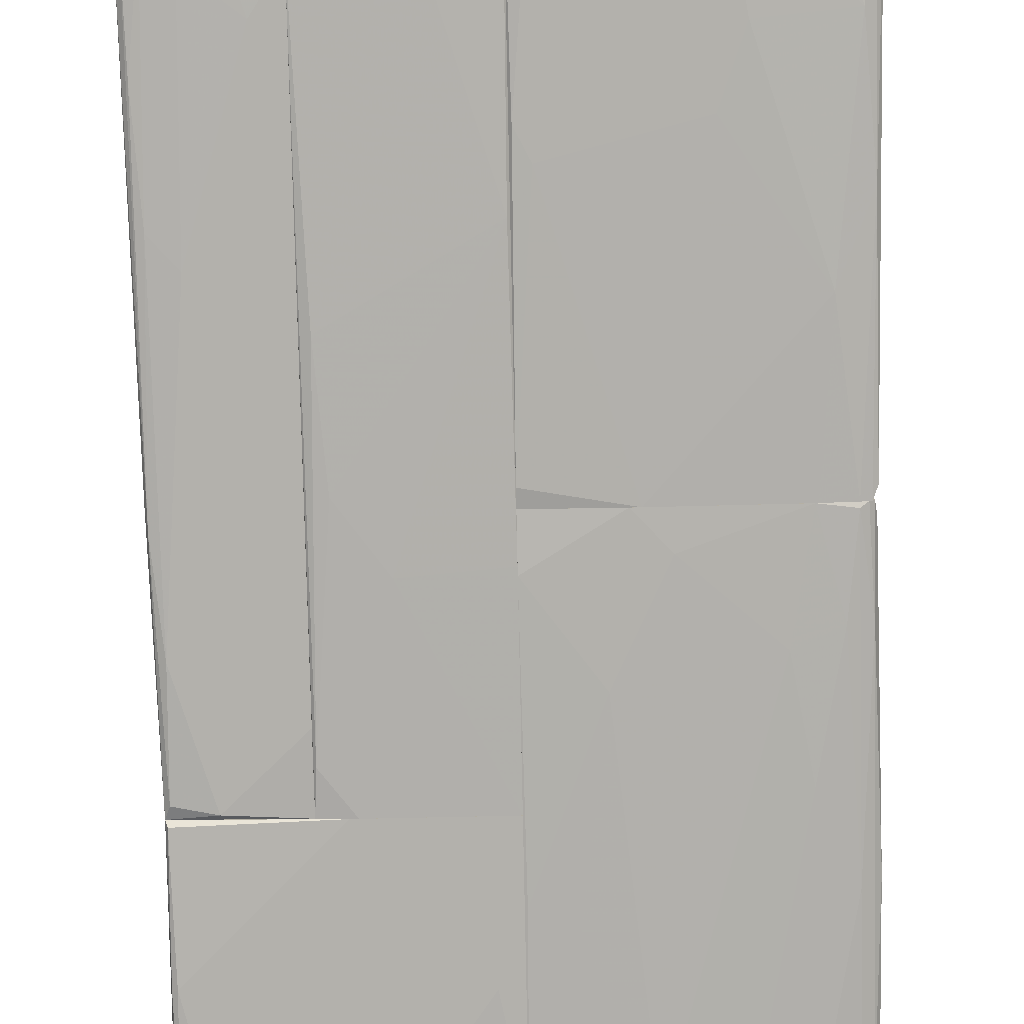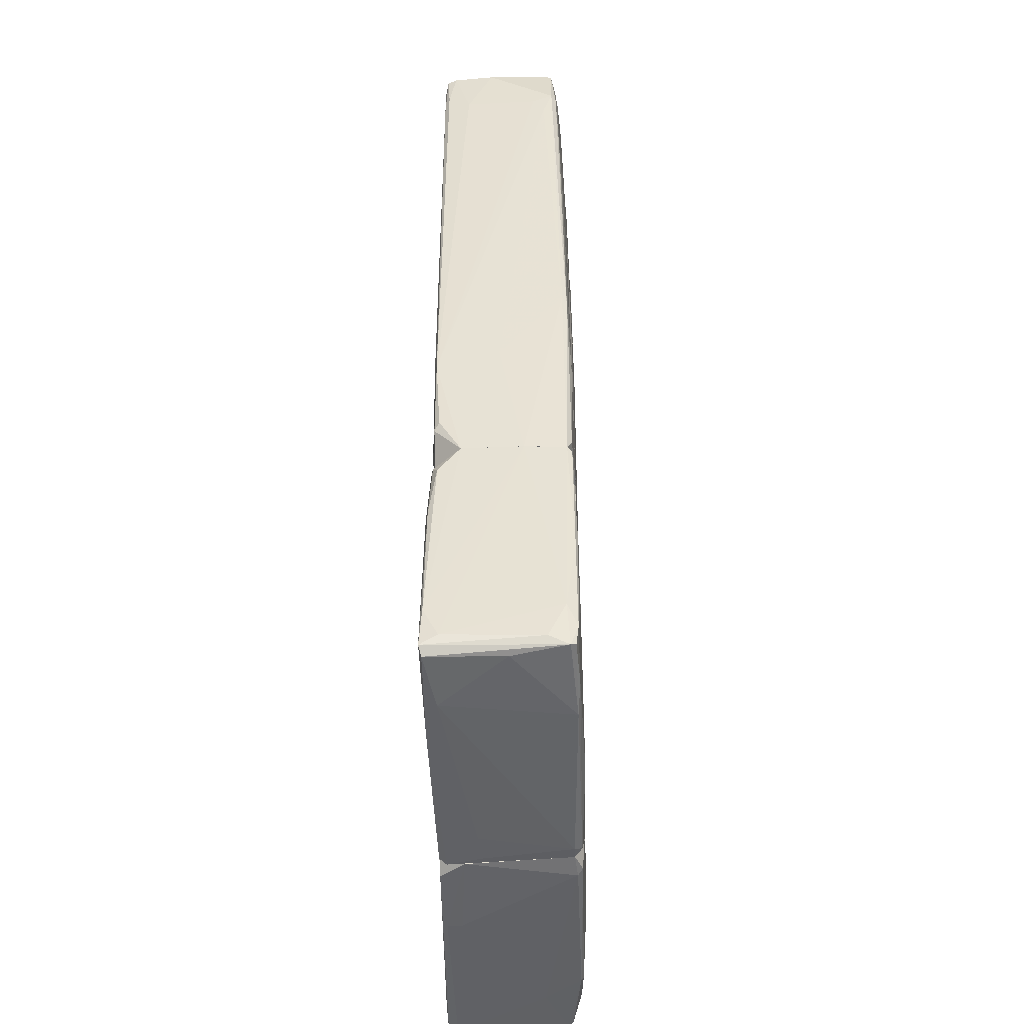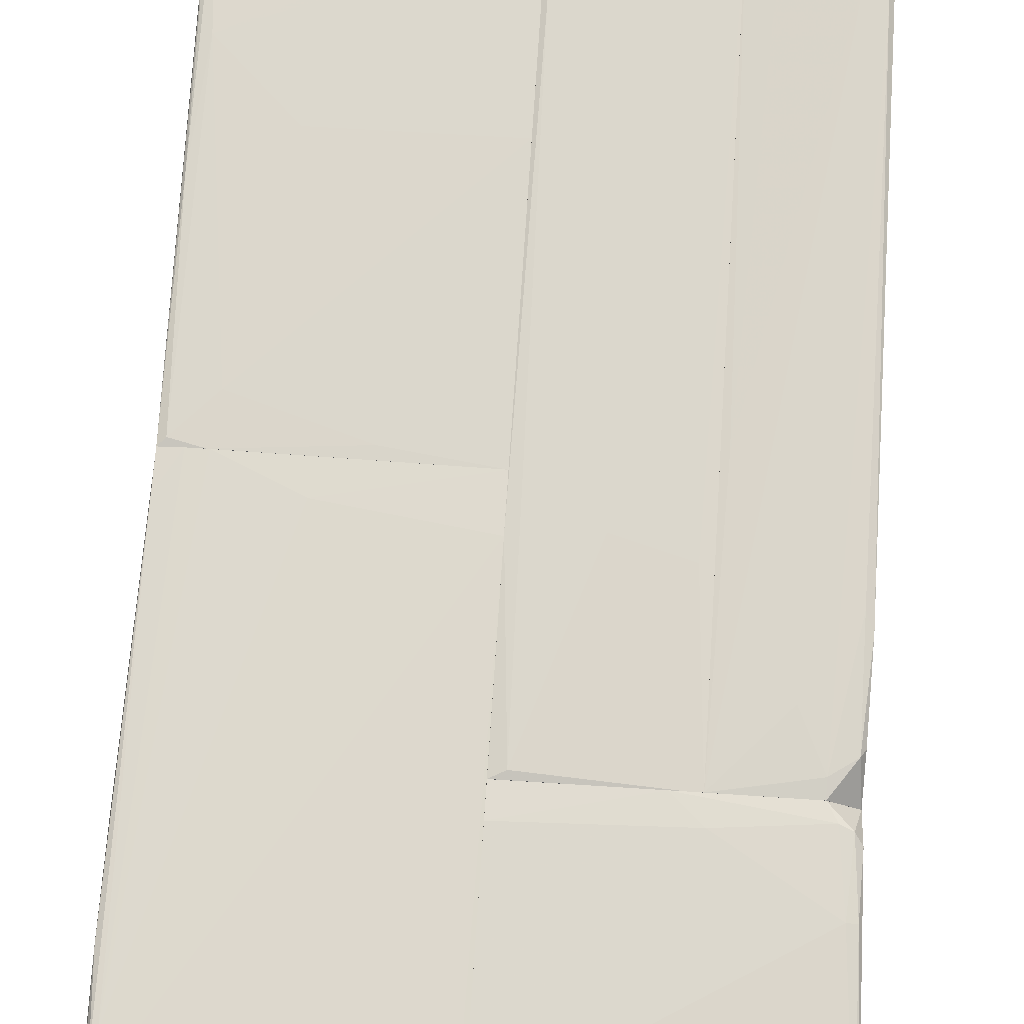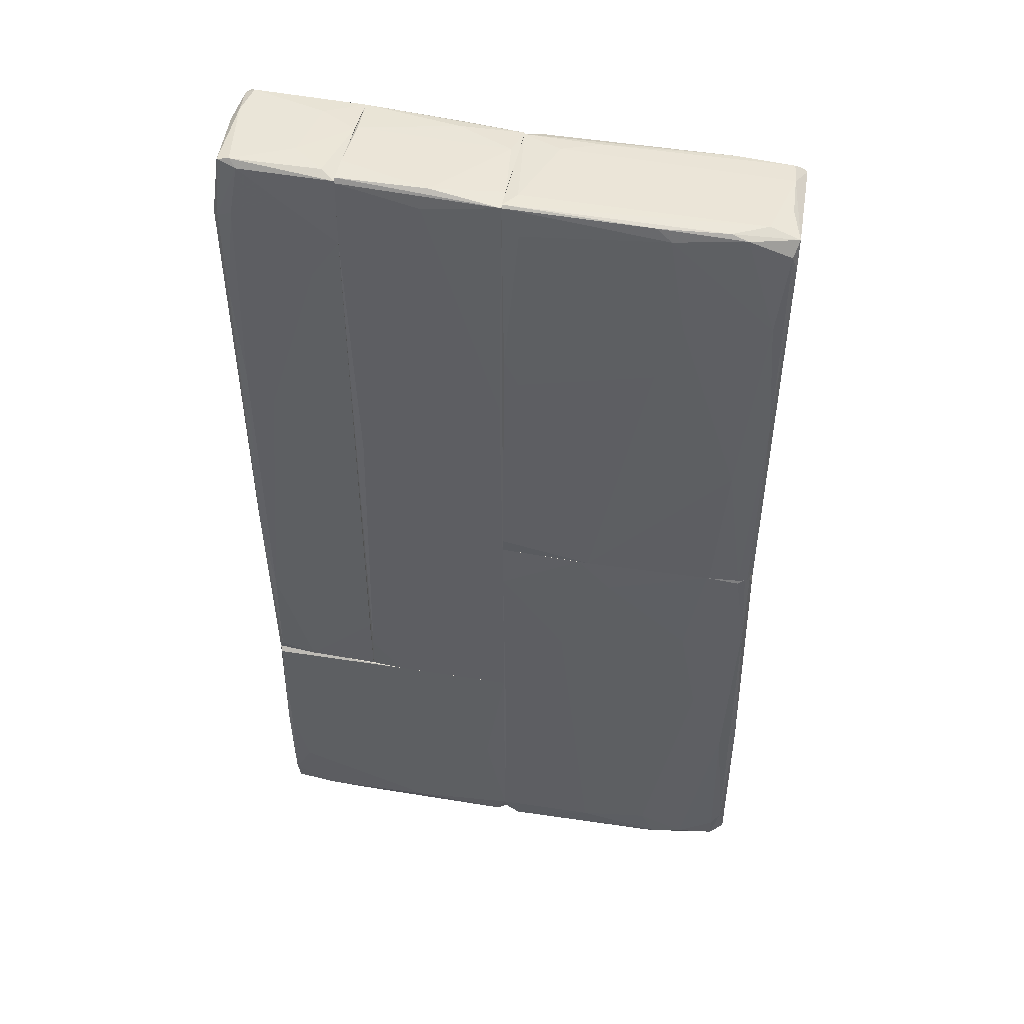
<metadata>
{"format":"obj","ext":"obj","renderer":"f3d","projection":"perspective","resolution":1024,"background":"white","views":[{"elev":-79.1,"azim":-178.8,"up":"+Z"},{"elev":-49.3,"azim":92.4,"up":"+Y"},{"elev":73.5,"azim":3.8,"up":"+Z"},{"elev":47.5,"azim":-169.5,"up":"+Y"}]}
</metadata>
<code>
o convex_0
v -0.01082 0.002527 -0.008562
v -0.03427 -0.05903 -0.00475
v -0.03427 -0.05903 -0.003871
v -0.000557 -0.0602 0.0058
v -0.03309 0.002527 0.007854
v -0.000557 0.002527 0.00756
v -0.000557 -0.05697 -0.007973
v -0.03251 -0.05991 0.009613
v -0.0328 0.002527 -0.007682
v -0.000557 0.002527 -0.008267
v -0.000557 -0.05903 0.008732
v -0.02371 -0.05932 -0.007388
v -0.03309 -0.05316 0.009613
v -0.02548 -0.01126 -0.008267
v -0.00349 -0.05991 -0.007095
v -0.03368 0.000762 -0.006509
v -0.03251 -0.05962 -0.005922
v -0.02811 0.002521 0.008145
v -0.03397 -0.05668 0.0058
v -0.03251 -0.0605 0.008439
v -0.000557 -0.003926 0.007854
v -0.01316 -0.05669 -0.007973
v -0.03427 -0.03353 -0.005922
v -0.008767 -0.01477 -0.008562
v -0.03222 -0.0347 -0.007095
v -0.03046 -0.05287 0.009613
v -0.000557 -0.00363 -0.008562
v -0.03368 -0.03176 0.008145
v -0.01141 -0.0605 0.008439
v -0.02782 -0.02445 -0.007973
v -0.03339 0.002231 0.004922
v -0.02635 -0.0602 -0.002697
v -0.02782 0.002521 -0.008267
v -0.02782 -0.05874 -0.007096
v -0.001144 -0.05346 0.008732
v -0.000557 -0.05961 -0.006803
v -0.03368 -0.05961 0.008145
v -0.01873 -0.001582 0.008145
v -0.03368 -0.05463 -0.005922
v -0.03427 -0.04466 -0.001818
v -0.03075 -0.008911 -0.007975
v -0.0328 -0.05991 -0.005335
v -0.03339 -0.009201 -0.007388
v -0.02195 -0.05552 -0.007682
v -0.002609 -0.0602 0.008732
v -0.03309 -0.002168 0.008145
v -0.002609 -0.05961 -0.007682
v -0.01492 -0.001872 -0.008561
v -0.03368 -0.04349 0.009024
v -0.02342 -0.05991 -0.007095
v -0.01141 -0.0605 0.006679
v -0.02811 -0.05961 0.009611
v -0.03251 -0.05111 0.009613
v -0.00085 -0.03558 -0.008267
v -0.03046 0.002521 0.008145
v -0.005833 -0.03792 -0.008267
v -0.03339 -0.06021 0.009024
v -0.03339 0.002527 -0.007095
v -0.03251 -0.05669 -0.006216
v -0.03368 -0.001582 -0.00299
v -0.03192 0.001935 -0.007975
f 25 43 61
f 1 5 6
f 6 4 7
f 5 1 9
f 1 6 10
f 6 7 10
f 4 6 11
f 6 5 18
f 11 6 21
f 2 3 23
f 22 14 24
f 13 8 26
f 1 10 27
f 10 7 27
f 24 1 27
f 8 20 29
f 14 22 30
f 28 5 31
f 9 1 33
f 12 17 34
f 11 21 35
f 21 26 35
f 7 4 36
f 4 15 36
f 19 3 37
f 6 18 38
f 21 6 38
f 17 2 39
f 2 23 39
f 3 19 40
f 23 3 40
f 19 28 40
f 31 23 40
f 28 31 40
f 14 30 41
f 33 14 41
f 34 25 41
f 30 34 41
f 2 17 42
f 32 20 42
f 23 16 43
f 39 23 43
f 25 39 43
f 22 12 44
f 30 22 44
f 12 34 44
f 34 30 44
f 4 11 45
f 29 4 45
f 8 29 45
f 22 7 47
f 12 22 47
f 7 36 47
f 36 15 47
f 1 24 48
f 24 14 48
f 33 1 48
f 14 33 48
f 5 28 49
f 28 19 49
f 19 37 49
f 46 5 49
f 13 46 49
f 17 12 50
f 15 32 50
f 42 17 50
f 32 42 50
f 12 47 50
f 47 15 50
f 15 4 51
f 4 29 51
f 29 20 51
f 32 15 51
f 20 32 51
f 26 8 52
f 11 35 52
f 35 26 52
f 45 11 52
f 8 45 52
f 13 26 53
f 26 21 53
f 38 18 53
f 21 38 53
f 46 13 53
f 27 7 54
f 24 27 54
f 18 5 55
f 5 46 55
f 53 18 55
f 46 53 55
f 7 22 56
f 22 24 56
f 54 7 56
f 24 54 56
f 3 2 57
f 8 13 57
f 20 8 57
f 37 3 57
f 2 42 57
f 42 20 57
f 13 49 57
f 49 37 57
f 5 9 58
f 31 5 58
f 16 31 58
f 9 43 58
f 43 16 58
f 34 17 59
f 25 34 59
f 17 39 59
f 39 25 59
f 16 23 60
f 31 16 60
f 23 31 60
f 9 33 61
f 41 25 61
f 33 41 61
f 43 9 61
o convex_1
v -0.002611 0.05705 -0.008855
v -0.03398 0.05558 -0.007095
v -0.03398 0.05558 -0.006509
v -0.000557 0.002527 0.00756
v -0.02811 0.002533 -0.008266
v -0.0331 0.05851 0.00756
v -0.0331 0.002527 0.007853
v -0.000557 0.05793 0.007267
v -0.000557 0.002527 -0.008268
v -0.000557 0.06086 -0.008266
v -0.03368 0.003994 -0.007388
v -0.0284 0.05969 -0.008266
v -0.02753 0.008397 0.008147
v -0.009939 0.05998 0.005801
v -0.02958 0.02188 -0.008561
v -0.0328 0.05998 -0.002404
v -0.03368 0.04737 0.006974
v -0.000557 0.004583 -0.008561
v -0.02195 0.0462 -0.008855
v -0.03222 0.04708 -0.008268
v -0.000557 0.05998 0.006094
v -0.000557 0.03565 0.00756
v -0.03192 0.04444 0.007853
v -0.0199 0.0588 -0.008855
v -0.03398 0.05939 -0.006509
v -0.03222 0.05939 0.006679
v -0.01199 0.002527 -0.008561
v -0.000851 0.03741 -0.008855
v -0.0331 0.002527 -0.007682
v -0.03046 0.06028 -0.005921
v -0.03339 0.005759 0.005801
v -0.03222 0.003412 0.008147
v -0.03368 0.05822 0.007267
v -0.005248 0.06028 0.003749
v -0.03368 0.009859 -0.002404
v -0.002905 0.0594 0.007267
v -0.01902 0.03799 -0.008855
v -0.03339 0.05764 -0.007682
v -0.03339 0.03126 -0.007975
v -0.002026 0.06086 -0.006216
v -0.000557 0.06057 -0.008561
v -0.03251 0.05968 0.003456
v -0.002611 0.03389 -0.008855
v -0.02635 0.06028 -0.007975
v -0.02254 0.03536 0.007853
v -0.01287 0.004 0.007853
v -0.03192 0.002527 -0.007975
v -0.02547 0.05939 0.007267
v -0.0284 0.002533 0.008147
v -0.01814 0.06028 -0.008561
v -0.03398 0.05792 -0.005042
v -0.0331 0.02979 0.007853
f 94 68 113
f 65 68 70
f 69 65 70
f 69 70 71
f 64 63 72
f 71 70 79
f 80 76 81
f 69 71 82
f 65 69 83
f 62 80 85
f 81 73 85
f 80 81 85
f 63 64 86
f 70 68 88
f 66 76 88
f 79 70 88
f 80 62 89
f 68 72 90
f 88 68 90
f 86 77 91
f 72 68 92
f 68 78 92
f 74 84 93
f 78 68 94
f 67 87 94
f 75 82 95
f 87 75 95
f 64 72 96
f 72 92 96
f 92 78 96
f 69 82 97
f 67 84 97
f 84 69 97
f 76 80 98
f 88 76 98
f 80 89 98
f 73 81 99
f 63 86 99
f 86 73 99
f 72 63 100
f 81 76 100
f 90 72 100
f 63 99 100
f 99 81 100
f 82 71 101
f 71 91 101
f 95 82 101
f 91 95 101
f 71 79 102
f 62 85 102
f 89 62 102
f 79 89 102
f 77 86 103
f 91 77 103
f 86 94 103
f 94 87 103
f 87 95 103
f 95 91 103
f 79 88 104
f 89 79 104
f 88 98 104
f 98 89 104
f 73 86 105
f 91 71 105
f 86 91 105
f 83 69 106
f 74 83 106
f 84 74 106
f 69 84 106
f 65 83 107
f 83 74 107
f 76 66 108
f 66 88 108
f 88 90 108
f 100 76 108
f 90 100 108
f 82 75 109
f 87 67 109
f 75 87 109
f 97 82 109
f 67 97 109
f 68 65 110
f 93 68 110
f 74 93 110
f 65 107 110
f 107 74 110
f 85 73 111
f 71 102 111
f 102 85 111
f 73 105 111
f 105 71 111
f 86 64 112
f 78 94 112
f 94 86 112
f 64 96 112
f 96 78 112
f 84 67 113
f 68 93 113
f 93 84 113
f 67 94 113
o convex_2
v 0.000325 -0.06021 0.003749
v 0.03315 -0.0265 0.004922
v 0.03315 -0.0265 -0.002404
v -0.000557 -0.0265 0.007853
v -0.000557 -0.0265 -0.008269
v 0.03227 -0.05844 -0.007682
v 0.03315 -0.05874 0.008734
v -0.000557 -0.05698 -0.007975
v -0.000557 -0.05932 0.008734
v 0.03257 -0.02708 -0.007975
v 0.03081 -0.02855 0.008439
v 0.03022 -0.05141 -0.008269
v 0.001204 -0.05991 -0.006803
v 0.03227 -0.05962 0.008439
v 0.03315 -0.05317 -0.006803
v 0.01235 -0.05786 -0.008269
v 0.03169 -0.03735 0.008734
v -0.000557 -0.03031 0.008146
v 0.0226 -0.05932 -0.007682
v 0.03345 -0.05376 0.008439
v 0.02964 -0.0265 0.008146
v 0.01557 -0.0265 -0.008269
v -0.000557 -0.06021 0.007853
v 0.03315 -0.03031 0.00756
v 0.02524 -0.05991 0.007267
v 0.03227 -0.04291 -0.008269
v 0.03286 -0.0265 -0.007389
v 0.03257 -0.05874 -0.007096
v -0.000557 -0.05962 -0.006803
v 0.01908 -0.02972 0.008439
v -0.000557 -0.05668 0.008734
v 0.03315 -0.05786 -0.004749
v 0.000618 -0.05932 -0.007682
v 0.002083 -0.04349 -0.008269
v 0.03257 -0.0561 -0.007975
v 0.03169 -0.05932 -0.000647
v 0.02113 -0.05991 0.008734
v 0.03345 -0.05756 0.00668
v 0.03286 -0.03735 0.008439
v 0.027 -0.05874 -0.007975
v 0.03286 -0.04321 -0.007975
v 0.003844 -0.06021 0.00404
v 0.01557 -0.0265 0.008146
v 0.03227 -0.02914 0.008146
f 152 137 157
f 115 116 117
f 117 116 118
f 117 118 121
f 117 121 122
f 118 125 129
f 122 120 130
f 117 122 131
f 116 115 133
f 115 117 134
f 118 116 135
f 125 118 135
f 122 121 136
f 133 115 137
f 126 132 138
f 135 123 139
f 125 135 139
f 116 128 140
f 135 116 140
f 123 135 140
f 120 127 141
f 132 119 141
f 126 114 142
f 136 121 142
f 114 136 142
f 130 124 143
f 143 131 144
f 122 130 144
f 131 122 144
f 130 143 144
f 120 141 145
f 141 128 145
f 121 129 146
f 132 126 146
f 126 142 146
f 142 121 146
f 121 118 147
f 118 129 147
f 129 121 147
f 125 139 148
f 141 119 148
f 128 141 148
f 127 138 149
f 138 132 149
f 141 127 149
f 132 141 149
f 120 122 150
f 127 120 150
f 122 136 150
f 138 127 150
f 136 138 150
f 128 116 151
f 116 133 151
f 133 120 151
f 120 145 151
f 145 128 151
f 130 120 152
f 120 133 152
f 133 137 152
f 129 125 153
f 119 132 153
f 146 129 153
f 132 146 153
f 125 148 153
f 148 119 153
f 139 123 154
f 140 128 154
f 123 140 154
f 128 148 154
f 148 139 154
f 114 126 155
f 136 114 155
f 126 138 155
f 138 136 155
f 117 131 156
f 134 117 156
f 124 134 156
f 143 124 156
f 131 143 156
f 124 130 157
f 115 134 157
f 134 124 157
f 137 115 157
f 130 152 157
o convex_3
v 0.007066 0.06056 0.005506
v -0.000557 -0.02649 -0.008268
v 0.002962 -0.0265 -0.008268
v 0.01733 -0.0265 0.008147
v 0.01879 0.06086 -0.007975
v -0.000557 -0.02649 0.007853
v -0.000557 0.06056 -0.008561
v 0.01879 -0.0265 -0.007975
v 0.01879 0.05998 0.007853
v -0.000557 0.05793 0.007267
v 0.01879 -0.0265 0.008147
v 0.01762 0.01894 -0.008561
v 0.001203 -0.02561 0.008147
v -0.000263 0.02919 -0.008855
v 3e-05 0.0503 0.00756
v 0.008826 0.0591 -0.008561
v 0.01879 0.06145 -0.004457
v 0.0185 -0.02151 -0.008266
v -0.000557 0.05998 0.006387
v 0.007945 0.06145 -0.007682
v 0.008826 -0.003037 0.008147
v 0.01087 -0.003622 -0.008561
v 0.01879 0.05265 -0.008268
v 0.0185 0.06115 0.002282
v 0.000324 0.06056 0.002284
v 0.01615 0.05881 0.007853
v 0.01733 -0.005378 0.008147
v 0.01879 0.06056 0.00756
v 0.01645 0.004005 -0.008561
v 0.006479 0.05969 0.00756
v 0.01469 -0.0265 -0.008266
v -0.000557 0.06085 -0.005923
v -0.000557 -0.002744 -0.008561
v -0.000557 -0.003631 0.007853
v 0.01879 0.06145 -0.00768
f 177 174 192
f 159 160 163
f 160 161 163
f 159 163 164
f 161 160 165
f 165 162 166
f 164 163 167
f 161 165 168
f 165 166 168
f 163 161 170
f 161 168 170
f 164 162 173
f 171 164 173
f 169 171 173
f 166 162 174
f 164 167 176
f 170 168 178
f 160 159 179
f 162 165 180
f 173 162 180
f 169 173 180
f 165 175 180
f 175 169 180
f 174 177 181
f 181 177 182
f 176 158 182
f 158 181 182
f 172 170 183
f 178 166 183
f 170 178 183
f 168 166 184
f 166 178 184
f 178 168 184
f 166 174 185
f 158 176 185
f 181 158 185
f 174 181 185
f 171 169 186
f 169 175 186
f 179 171 186
f 175 179 186
f 167 172 187
f 176 167 187
f 183 166 187
f 172 183 187
f 166 185 187
f 185 176 187
f 165 160 188
f 175 165 188
f 160 179 188
f 179 175 188
f 164 176 189
f 177 164 189
f 182 177 189
f 176 182 189
f 159 164 190
f 164 171 190
f 179 159 190
f 171 179 190
f 167 163 191
f 163 170 191
f 172 167 191
f 170 172 191
f 162 164 192
f 174 162 192
f 164 177 192
o convex_4
v 0.02231 0.04708 -0.008269
v 0.03257 0.05822 0.008734
v 0.03198 0.05822 0.008734
v 0.01909 -0.0265 0.008146
v 0.03286 -0.0265 -0.007389
v 0.01879 0.05997 0.007853
v 0.01879 -0.02649 -0.007975
v 0.03286 0.06145 -0.006803
v 0.03315 -0.0215 0.00756
v 0.01879 0.06115 -0.007975
v 0.03404 0.05382 -0.006801
v 0.03198 -0.01124 -0.008269
v 0.03345 0.06056 0.007266
v 0.02964 -0.0265 0.008144
v 0.03345 -0.01096 0.008146
v 0.03169 0.05441 -0.007682
v 0.01879 -0.02649 0.008146
v 0.03315 -0.0265 -0.002404
v 0.02964 -0.02444 0.008439
v 0.01879 -0.01769 -0.008269
v 0.02319 0.06116 0.004628
v 0.03374 0.05265 0.005214
v 0.02758 -0.0259 -0.008269
v 0.03052 0.05441 0.008734
v 0.03315 -0.0265 0.004922
v 0.02055 0.06174 -0.006801
v 0.03228 0.06116 0.007267
v 0.02905 0.0248 -0.008269
v 0.03315 0.000781 -0.007975
v 0.03345 0.003122 -0.007389
v 0.01879 0.05235 -0.008269
v 0.03315 0.06027 0.008439
v 0.01879 0.06056 0.00756
v 0.03404 0.04972 -0.00563
v 0.03374 0.06056 0.00199
v 0.03315 0.0418 -0.007682
v 0.02583 0.05763 -0.007975
v 0.03257 -0.008892 0.008439
v 0.03286 0.06145 0.002869
v 0.03345 -0.008314 0.000524
v 0.02671 -0.01798 0.008439
v 0.01967 0.005472 0.008146
v 0.03228 -0.02502 -0.007975
v 0.03257 -0.02238 0.008146
v 0.0314 0.06174 -0.006803
v 0.03345 0.055 0.008146
v 0.03404 0.05235 -0.004163
v 0.03052 0.06086 -0.007389
v 0.03286 0.05206 0.008734
v 0.02436 0.06174 -0.003577
v 0.01879 0.06115 0.001988
v 0.02231 0.0591 0.008146
v 0.03228 0.02832 -0.007975
v 0.03345 0.05382 -0.007389
v 0.02847 0.05178 -0.007975
f 208 245 247
f 197 196 199
f 196 197 206
f 199 196 209
f 206 197 210
f 196 206 211
f 209 196 211
f 193 204 212
f 199 209 212
f 197 199 215
f 212 204 215
f 199 212 215
f 194 195 216
f 207 201 217
f 206 210 217
f 210 207 217
f 204 193 220
f 210 197 222
f 197 221 222
f 221 203 222
f 212 202 223
f 193 212 223
f 195 194 224
f 198 195 224
f 205 219 224
f 224 219 225
f 209 198 225
f 212 209 225
f 219 213 225
f 198 224 225
f 222 203 226
f 203 200 227
f 205 214 227
f 193 223 229
f 223 202 229
f 219 205 231
f 227 200 231
f 205 227 231
f 207 210 232
f 210 222 232
f 226 207 232
f 222 226 232
f 209 211 233
f 216 209 233
f 211 216 233
f 198 209 234
f 209 216 234
f 197 215 235
f 215 204 235
f 221 197 235
f 204 221 235
f 201 207 236
f 211 206 236
f 217 201 236
f 206 217 236
f 207 230 236
f 230 211 236
f 202 218 237
f 231 200 237
f 214 205 238
f 207 214 238
f 205 224 238
f 214 207 239
f 207 226 239
f 226 203 239
f 203 227 239
f 227 214 239
f 229 202 240
f 208 229 240
f 237 200 240
f 202 237 240
f 194 216 241
f 216 211 241
f 224 194 241
f 230 207 241
f 211 230 241
f 207 238 241
f 238 224 241
f 213 219 242
f 219 231 242
f 237 218 242
f 231 237 242
f 202 212 243
f 218 202 243
f 212 225 243
f 225 213 243
f 213 242 243
f 242 218 243
f 195 198 244
f 216 195 244
f 198 234 244
f 234 216 244
f 204 220 245
f 221 204 245
f 208 228 245
f 228 221 245
f 200 203 246
f 203 221 246
f 228 208 246
f 221 228 246
f 240 200 246
f 208 240 246
f 220 193 247
f 229 208 247
f 193 229 247
f 245 220 247

</code>
